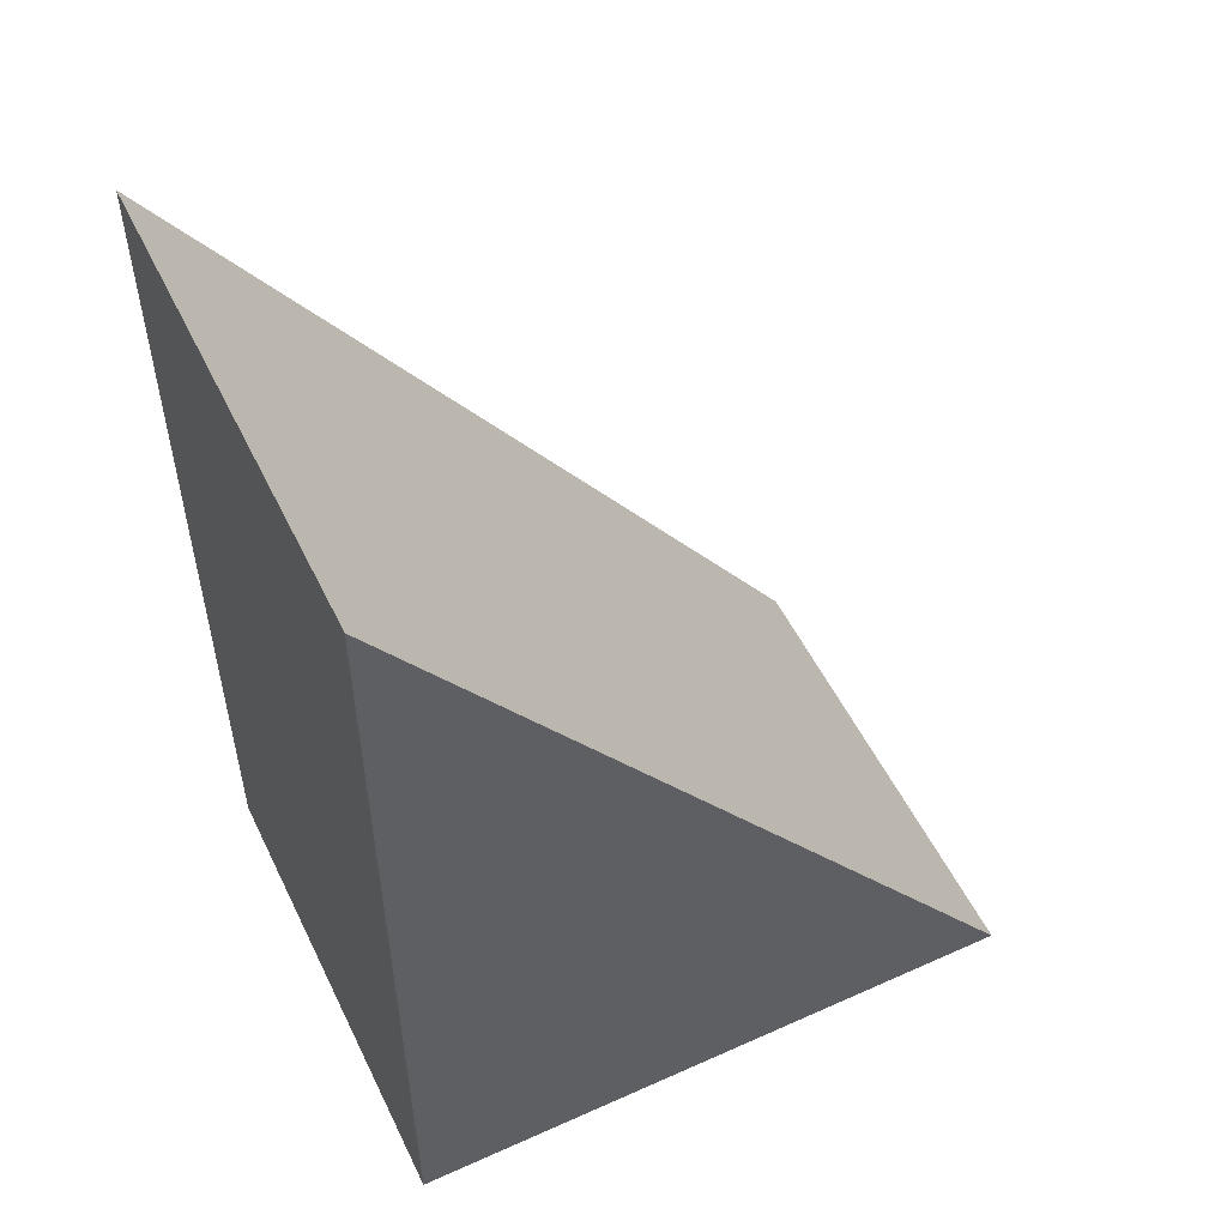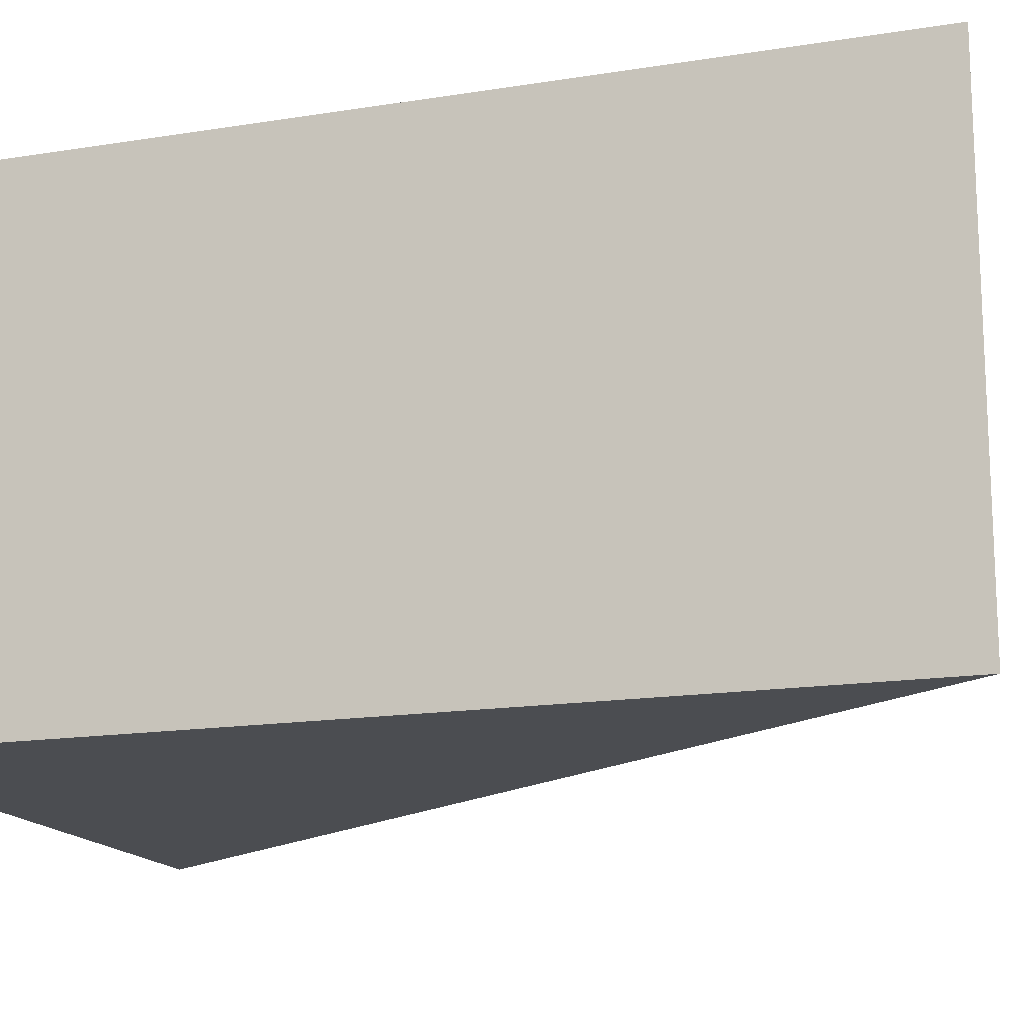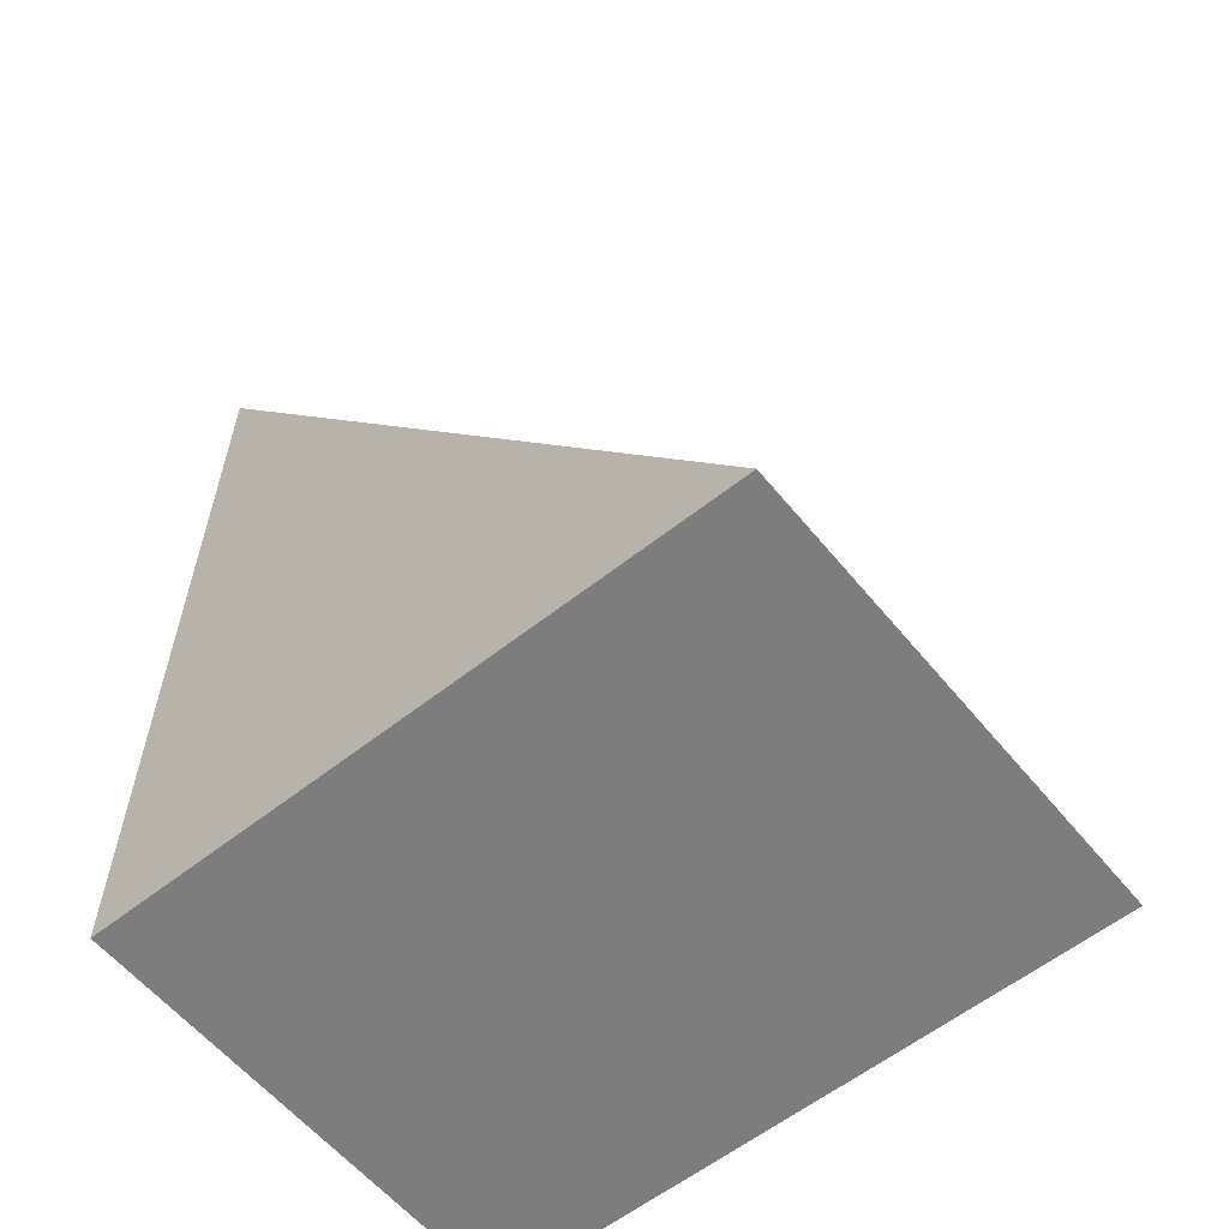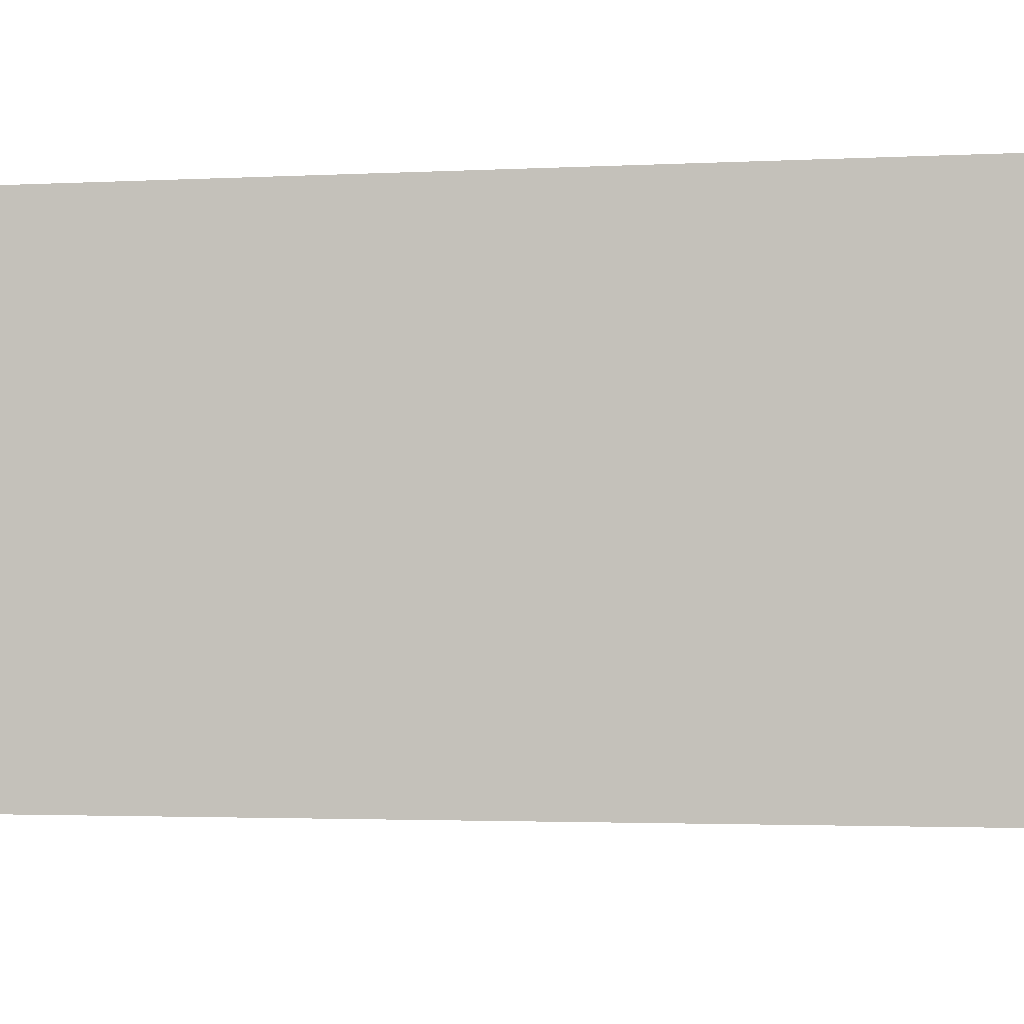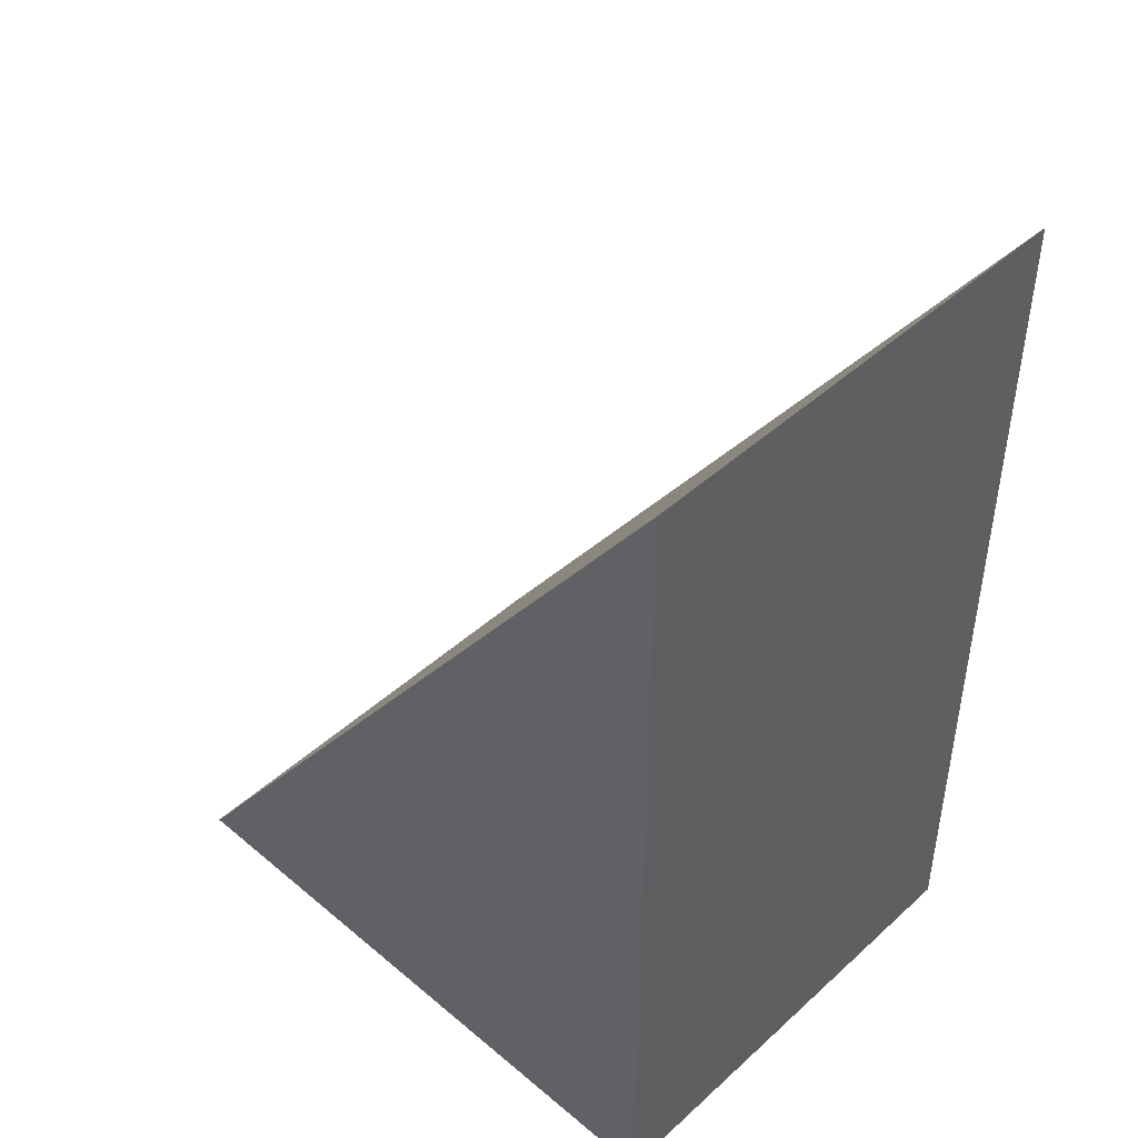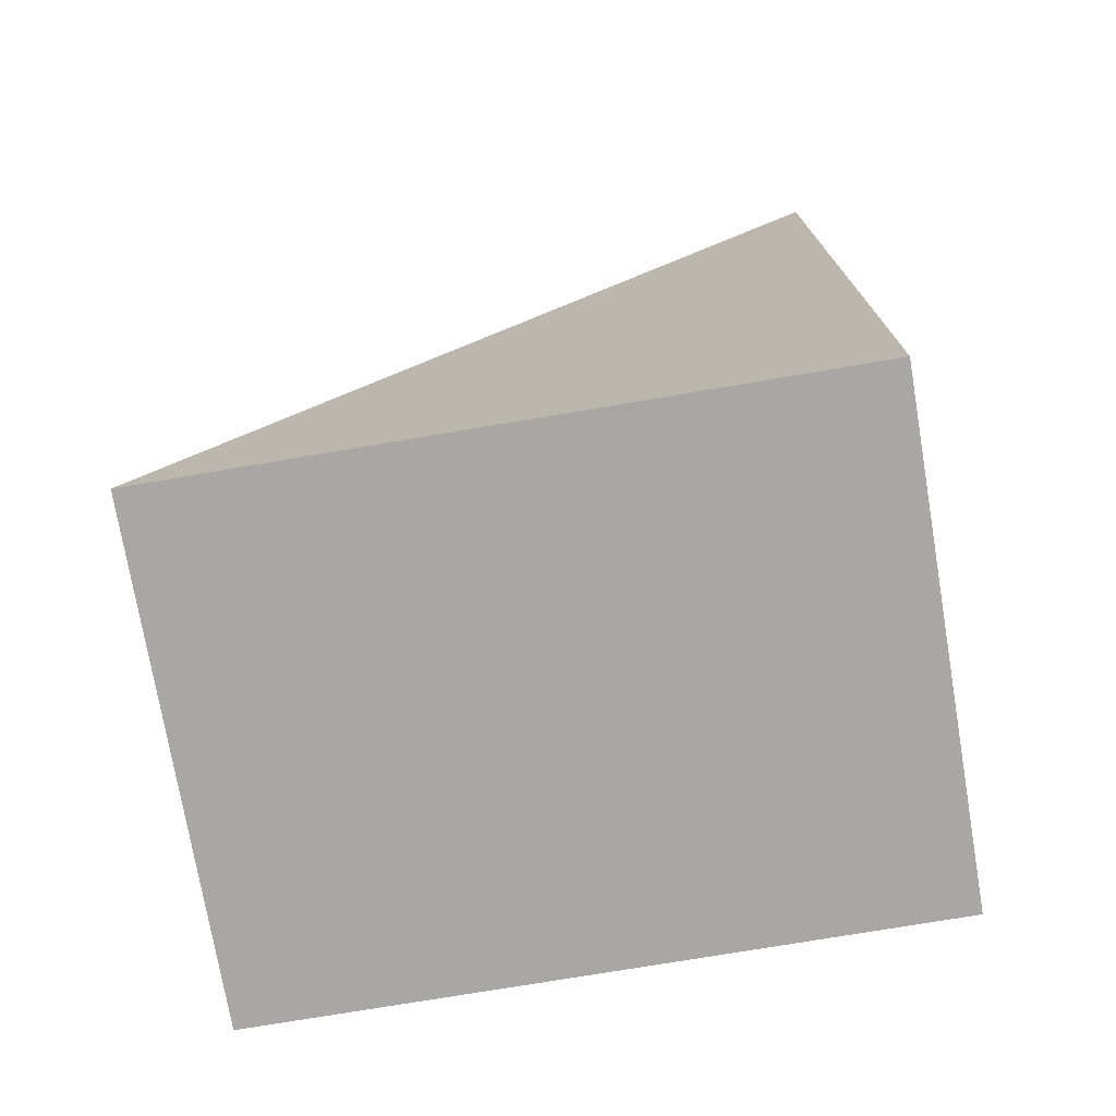
<metadata>
{"format":"obj","ext":"obj","renderer":"f3d","projection":"perspective","resolution":1024,"background":"white","views":[{"elev":53.4,"azim":154.4,"up":"+Y"},{"elev":-15.8,"azim":108.7,"up":"+Z"},{"elev":-59.1,"azim":-140.9,"up":"+Y"},{"elev":-2.4,"azim":100.7,"up":"+Z"},{"elev":45.4,"azim":43.9,"up":"+Y"},{"elev":-74.5,"azim":9.6,"up":"+Y"}]}
</metadata>
<code>
o Ramp-5
v 9 0 25.45
v 9 0 19.45
v 17 0 25.45
v 17 11.37 25.45
v 17 0 19.45
v 17 11.37 19.45
f 4 1 3
f 1 4 6 2
f 5 6 4 3
f 5 2 6
f 2 5 3 1

</code>
